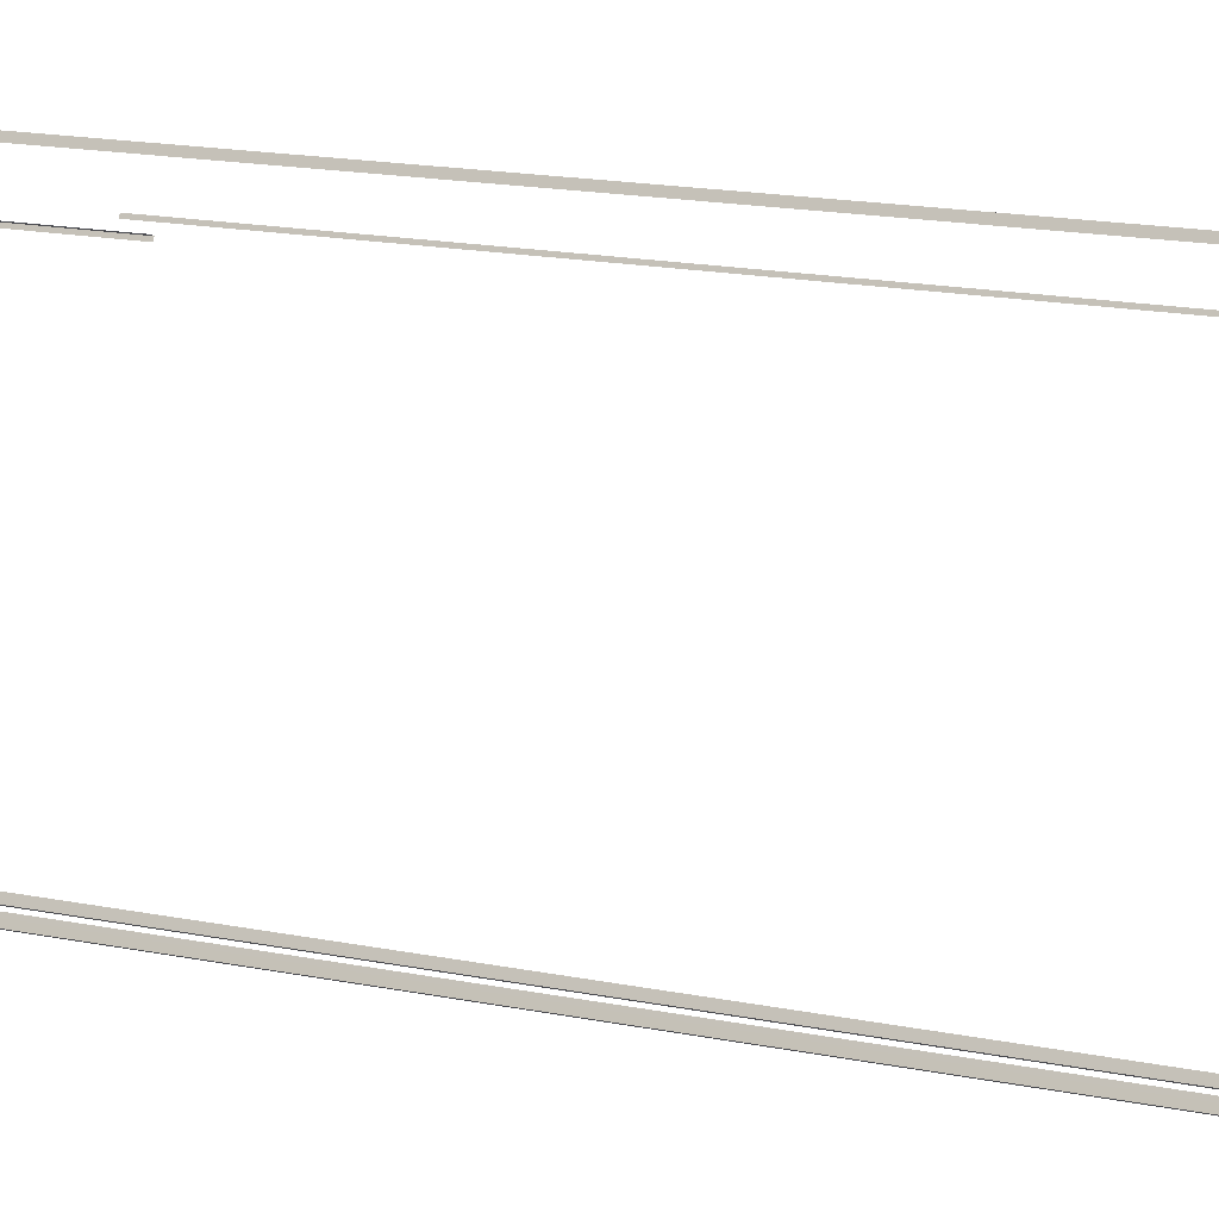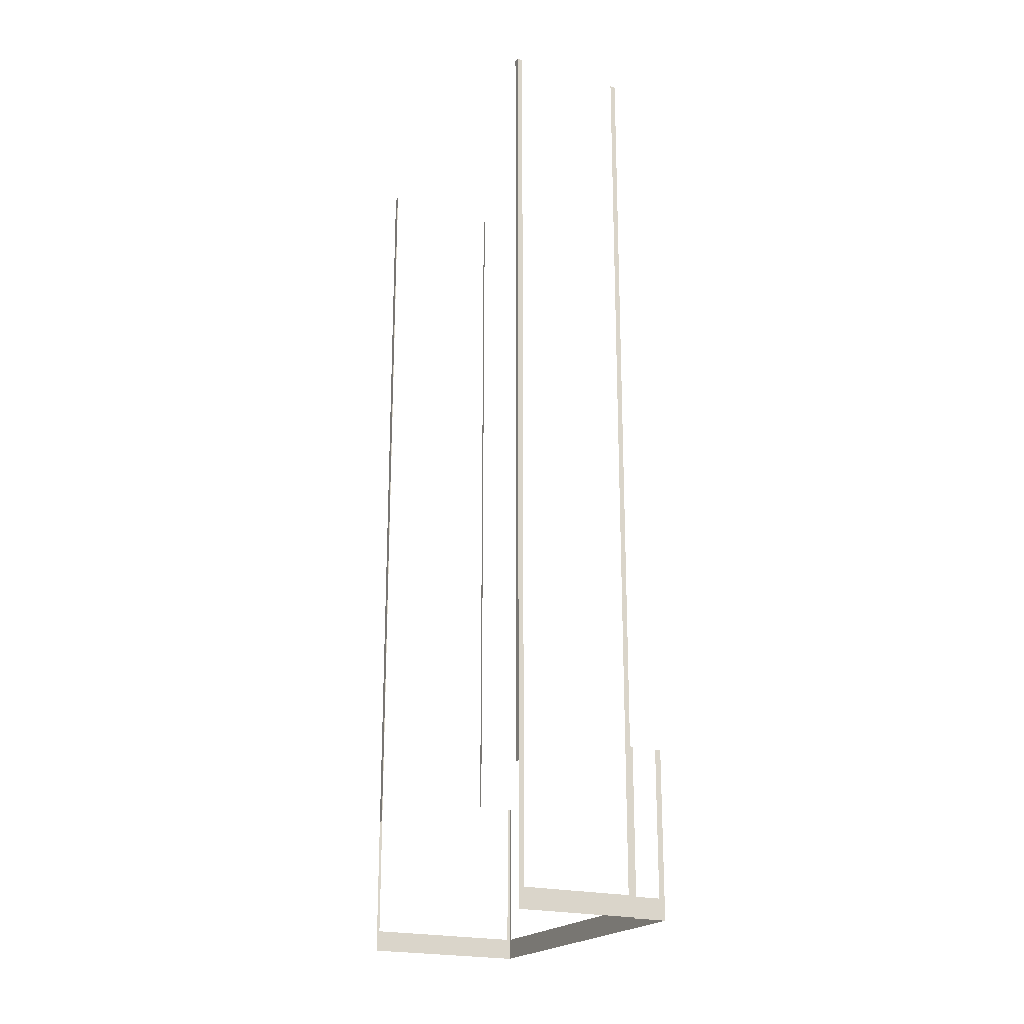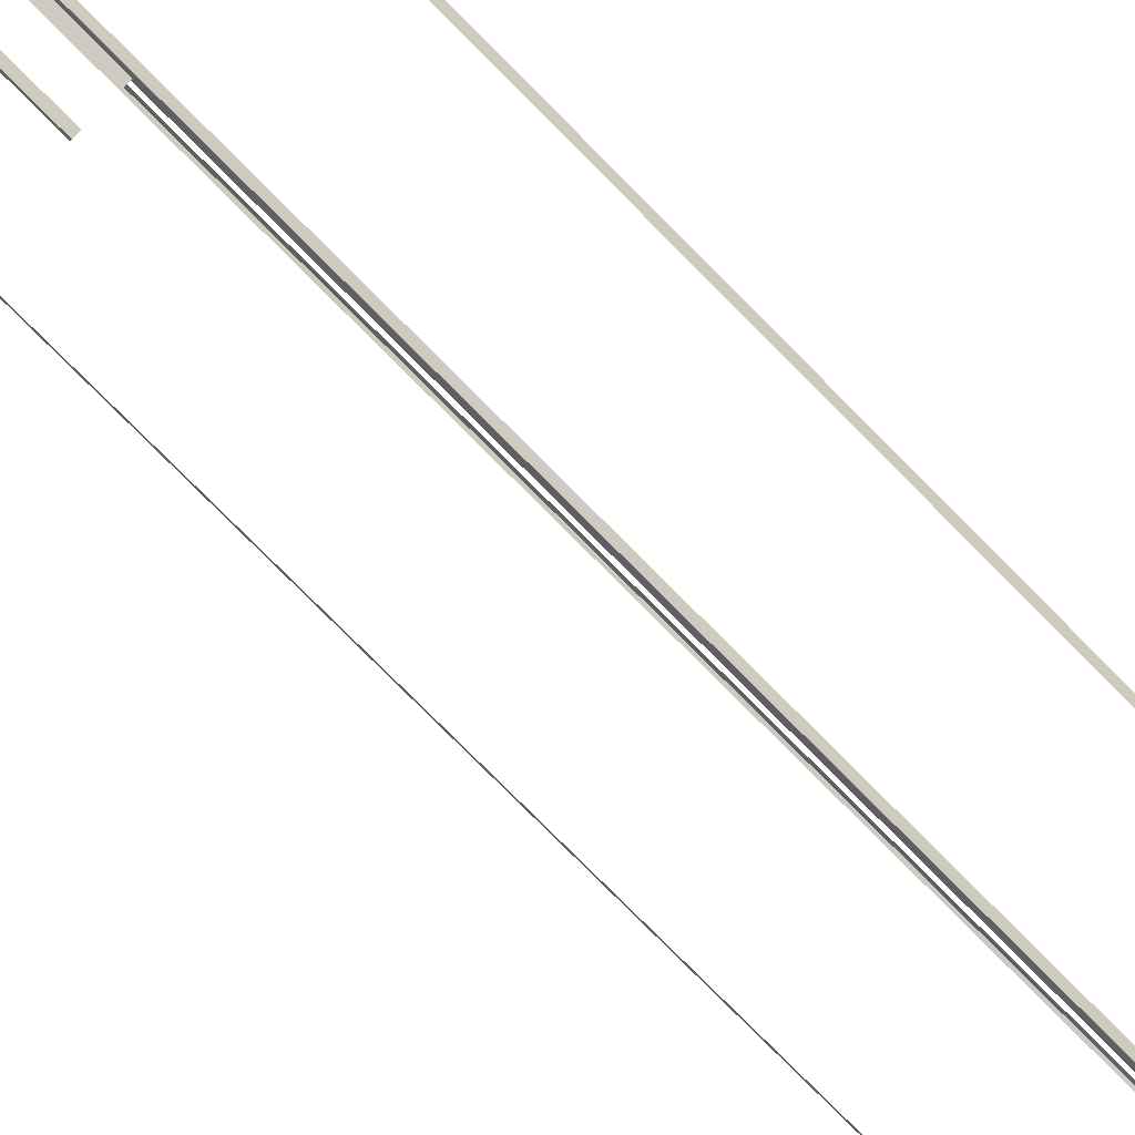
<metadata>
{"format":"obj","ext":"obj","renderer":"f3d","projection":"perspective","resolution":1024,"background":"white","views":[{"elev":16.8,"azim":-67.7,"up":"+Y"},{"elev":-20.7,"azim":-55.2,"up":"+Z"},{"elev":-79.0,"azim":-135.1,"up":"+Y"}]}
</metadata>
<code>
o geometryt000010000010000110010110000110000110100000110100st15_T
v 944.9 -141.9 865.7
v 944.9 -141.9 703.5
v 945.7 -142.4 729.7
v 945.7 -142.4 865.7
v 927.2 -132.4 703.5
v 945.7 -142.4 699.7
v 927.2 -132.4 865.7
v 926.3 -131.9 729.7
v 926.3 -131.9 724.7
v 926.3 -131.9 699.7
v 926.3 -131.9 865.7
v 926.8 -131 724.7
v 926.3 -131.9 724.7
v 926.3 -131.9 729.7
v 926.8 -131 865.7
v 926.3 -131.9 865.7
v 955.3 -78.45 729.7
v 955.3 -78.45 724.7
v 954.9 -79.33 724.7
v 954.9 -79.33 865.7
v 955.3 -78.45 865.7
v 945.7 -142.4 699.7
v 946.2 -141.6 729.7
v 945.7 -142.4 729.7
v 946.2 -141.6 865.7
v 946.2 -141.6 699.7
v 945.7 -142.4 865.7
v 951.2 -144.3 703.5
v 952.2 -144.8 729.7
v 951.2 -144.3 729.7
v 947.1 -142.1 703.5
v 947.5 -142.3 699.7
v 952.2 -144.8 699.7
v 947.1 -142.1 729.7
v 946.2 -141.6 729.7
v 946.2 -141.6 699.7
v 946.2 -141.6 865.7
v 946.2 -141.6 729.7
v 946.4 -141.1 729.7
v 946.4 -141.1 865.7
v 974.5 -89.38 865.7
v 974.5 -89.38 729.7
v 974.8 -88.91 729.7
v 974.8 -88.91 865.7
v 980.5 -92.6 703.5
v 980.7 -92.13 729.7
v 980.5 -92.6 729.7
v 952.4 -144.3 703.5
v 965.9 -119.5 699.7
v 980.7 -92.13 699.7
v 952.4 -144.3 729.7
v 952.2 -144.8 729.7
v 952.2 -144.8 699.7
v 955.8 -78.68 865.7
v 955.8 -78.68 703.5
v 955.3 -78.45 729.7
v 955.3 -78.45 865.7
v 980.3 -91.89 703.5
v 974.8 -88.91 699.7
v 955.3 -78.45 699.7
v 955.3 -78.45 724.7
v 980.3 -91.89 729.7
v 980.8 -92.13 729.7
v 980.8 -92.13 699.7
f 1 2 3
f 3 4 1
f 5 6 2
f 3 2 6
f 5 7 8
f 5 8 9
f 9 10 5
f 10 6 5
f 7 11 8
f 12 13 14
f 15 12 14
f 16 15 14
f 17 18 19
f 20 17 19
f 21 17 20
f 22 23 24
f 24 23 25
f 22 26 23
f 24 25 27
f 28 29 30
f 31 32 28
f 32 33 28
f 29 28 33
f 34 35 31
f 35 36 31
f 36 32 31
f 37 38 39
f 37 39 40
f 41 42 43
f 41 43 44
f 45 46 47
f 45 48 49
f 49 50 45
f 46 45 50
f 51 52 48
f 52 53 48
f 53 49 48
f 54 55 56
f 56 57 54
f 55 58 59
f 59 60 55
f 61 55 60
f 56 55 61
f 62 63 58
f 63 64 58
f 64 59 58

</code>
